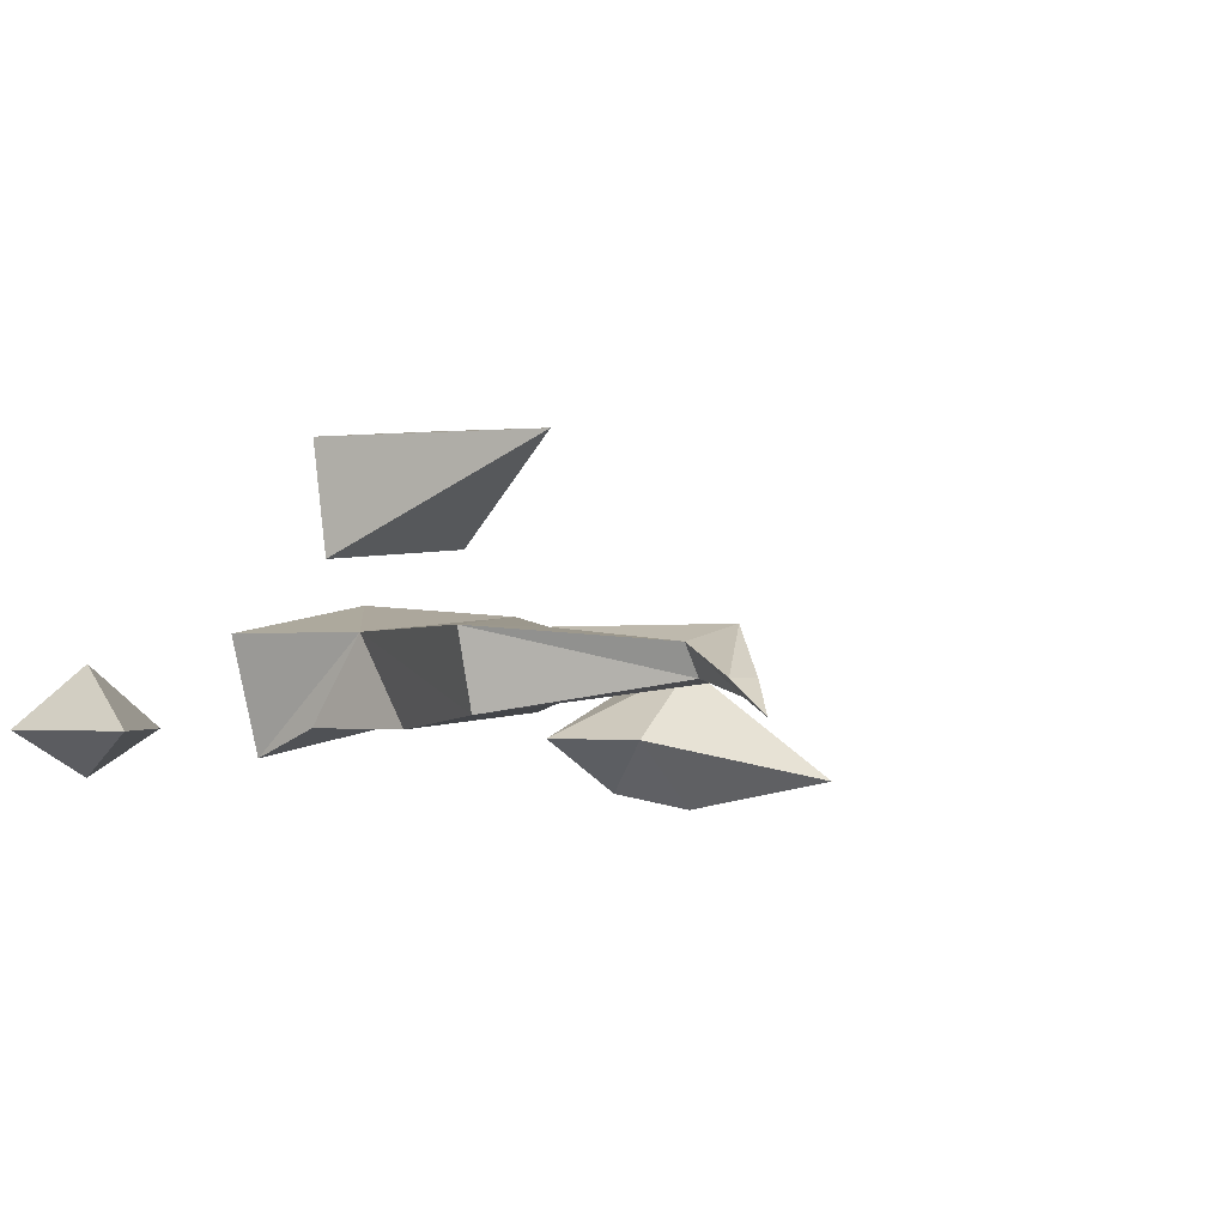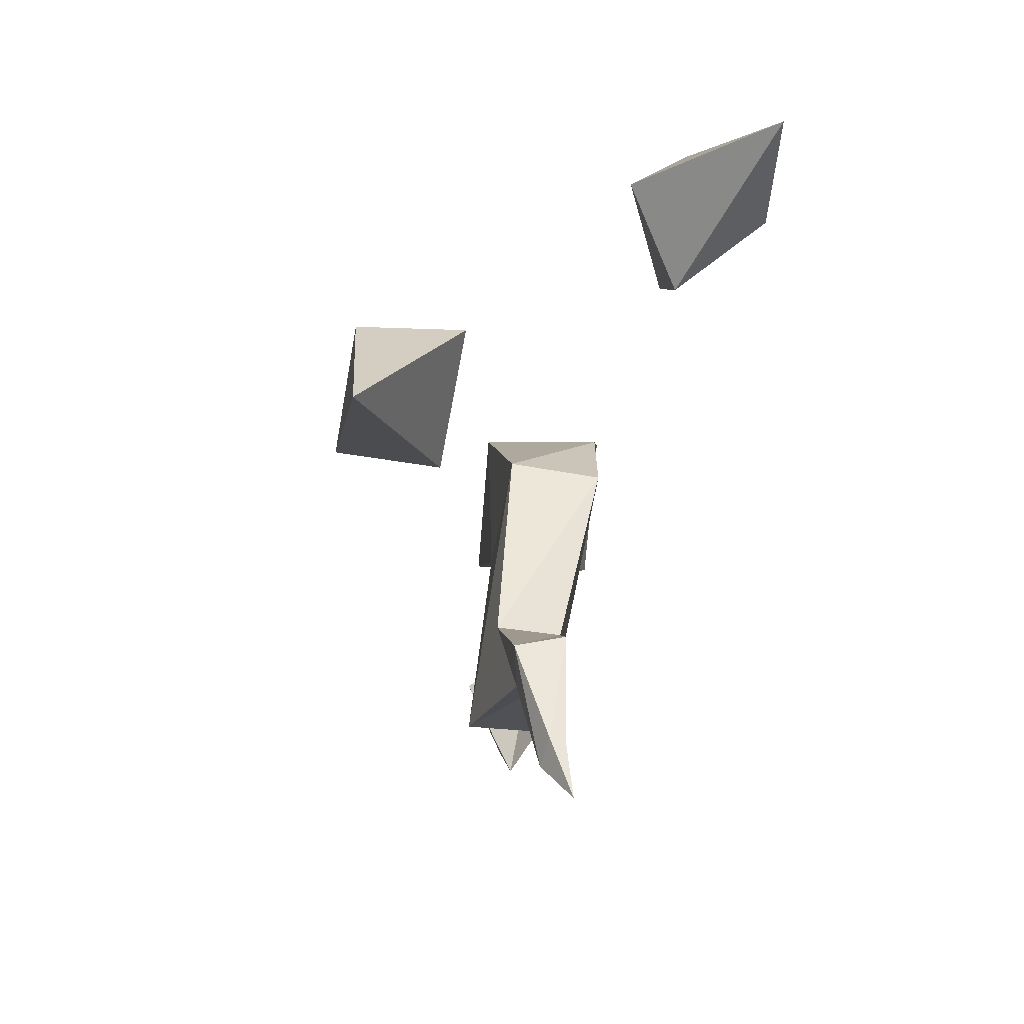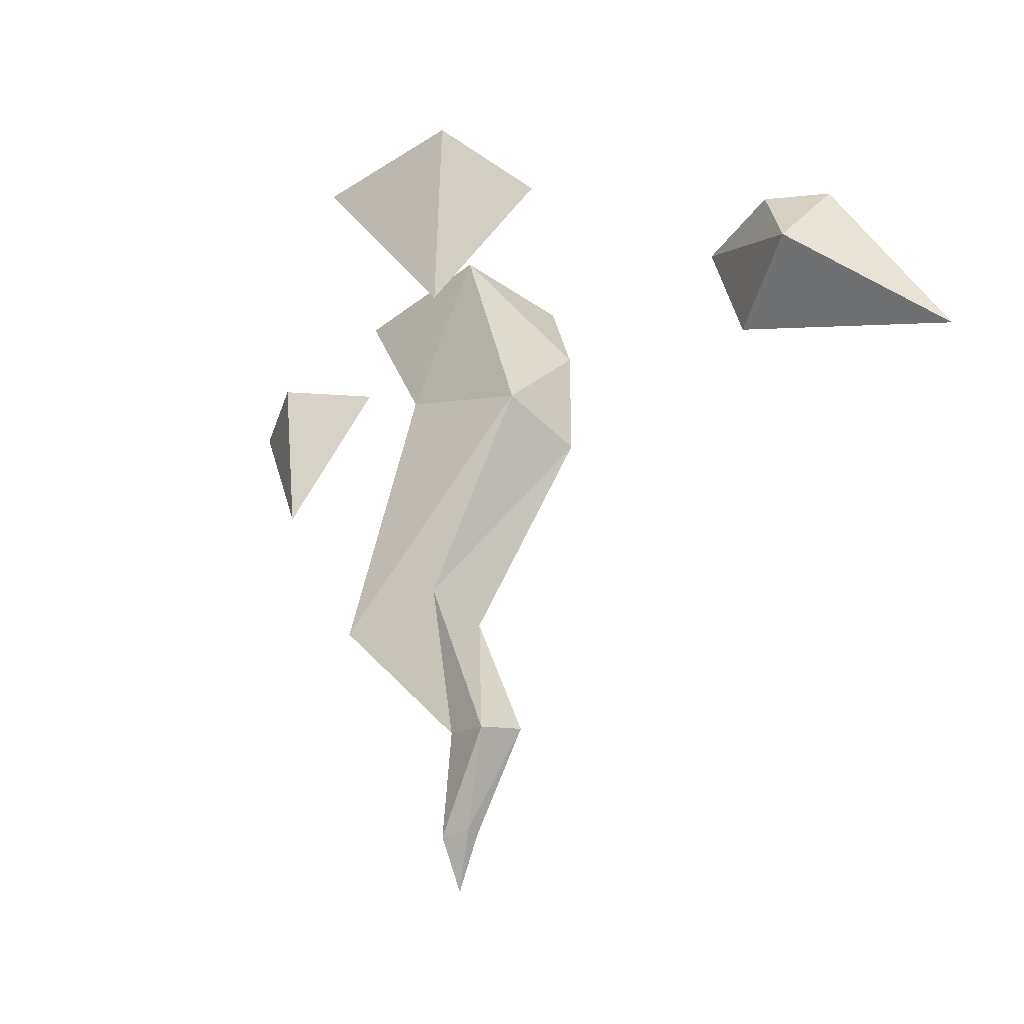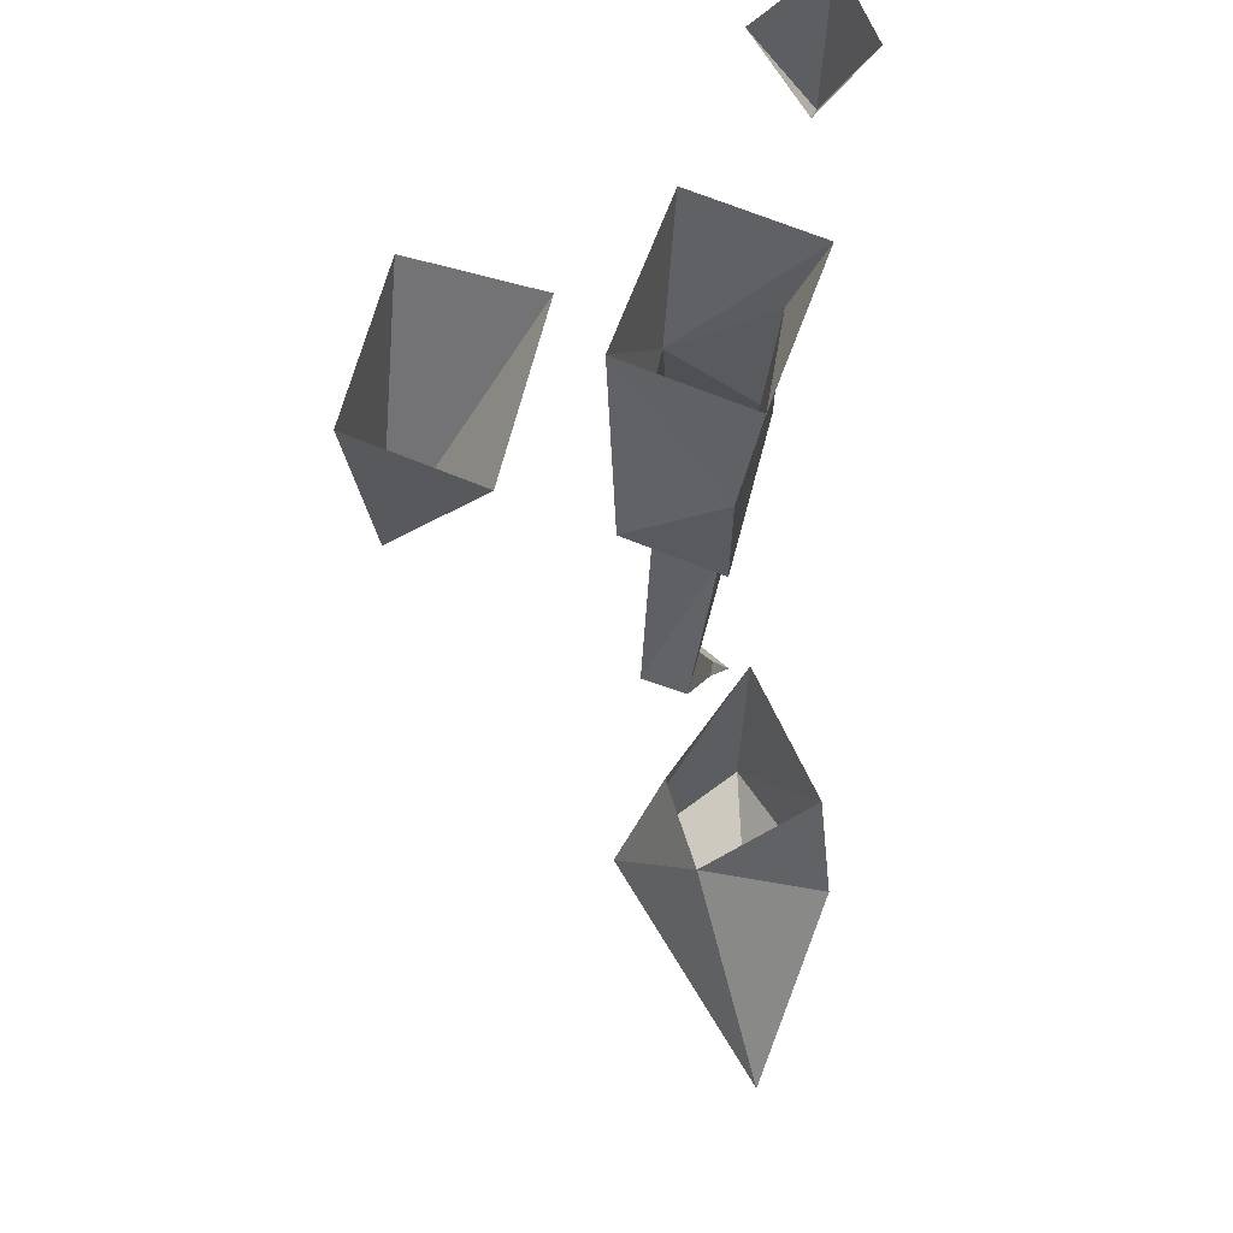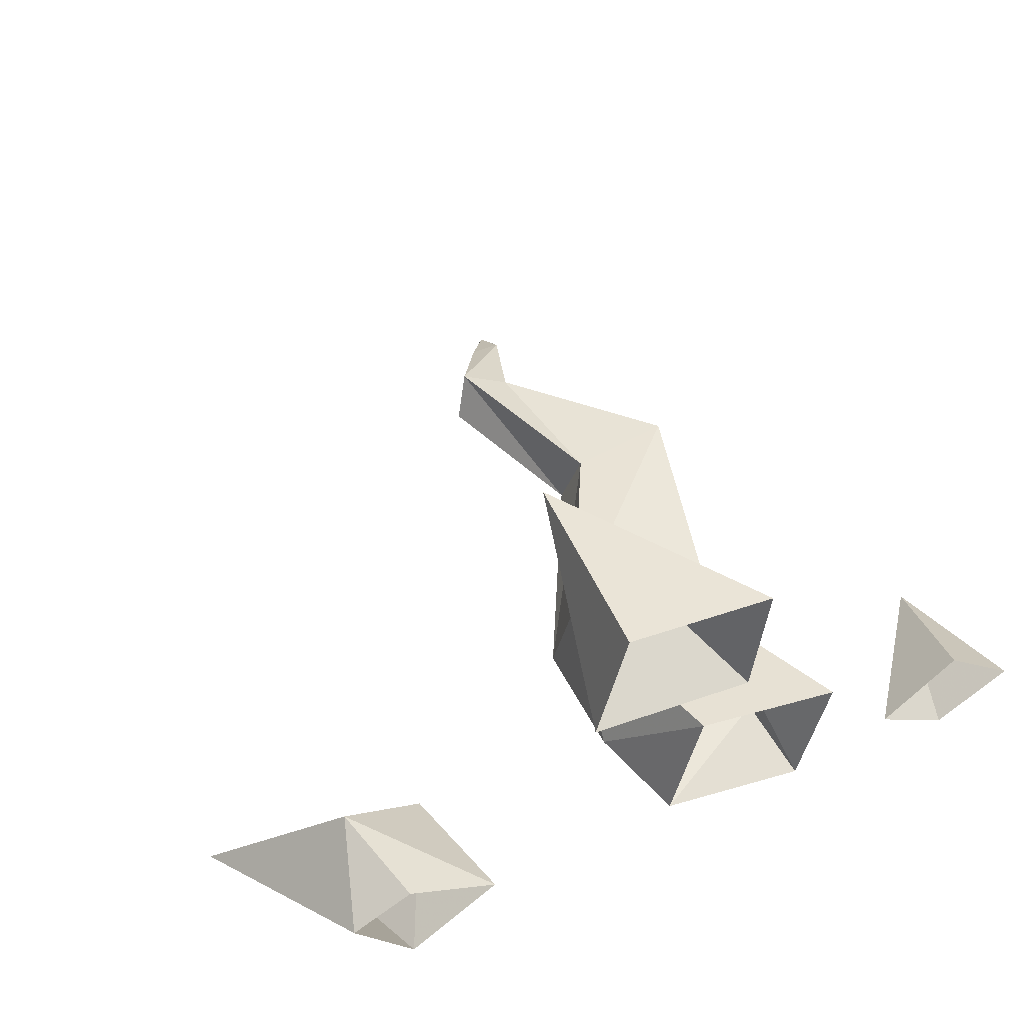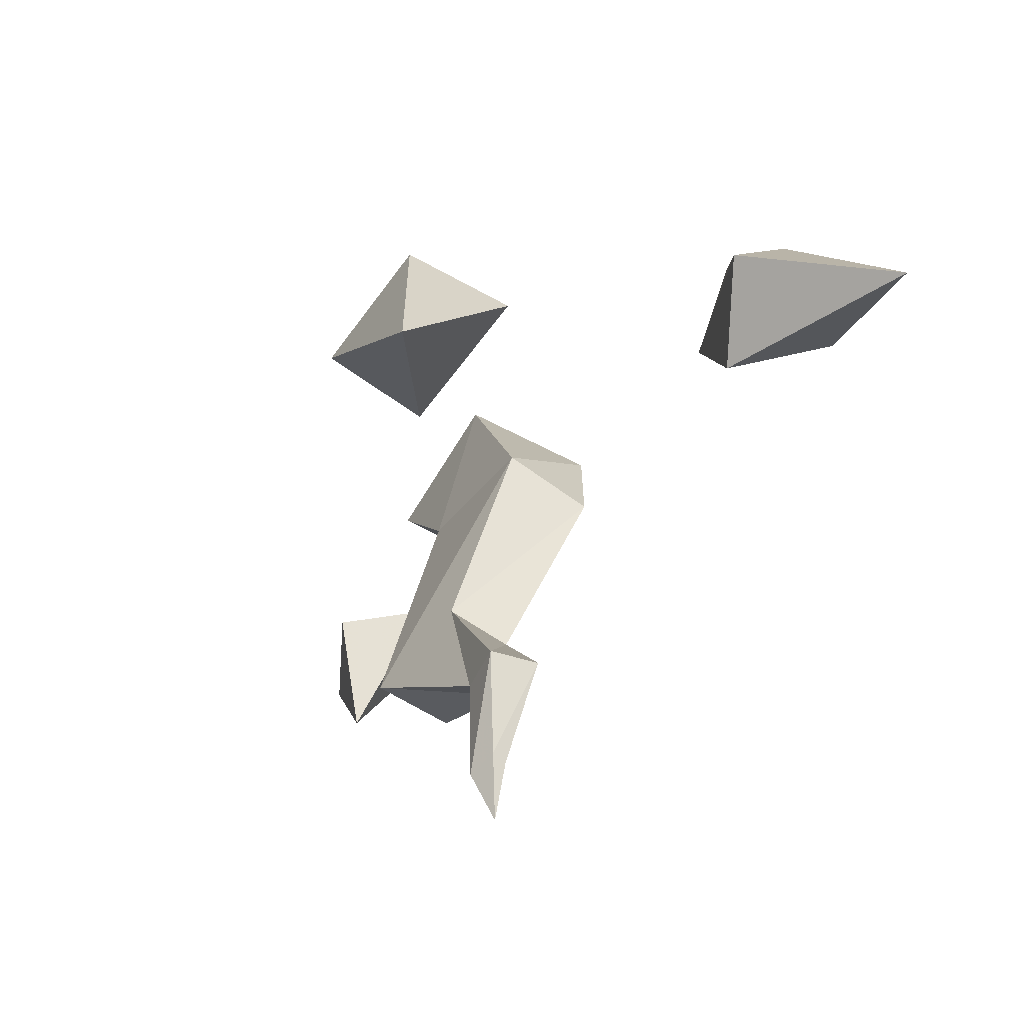
<metadata>
{"format":"obj","ext":"obj","renderer":"f3d","projection":"perspective","resolution":1024,"background":"white","views":[{"elev":-1.8,"azim":-37.9,"up":"+Z"},{"elev":-70.2,"azim":74.1,"up":"+Y"},{"elev":-36.7,"azim":33.8,"up":"+Y"},{"elev":65.2,"azim":98.9,"up":"+Y"},{"elev":48.2,"azim":154.9,"up":"+Z"},{"elev":-67.5,"azim":47.4,"up":"+Y"}]}
</metadata>
<code>
v 0.09375 -0.3359 -0.03125
v 0.09375 -0.3359 -0.02344
v 0.07812 -0.3594 -0.03906
v 0.08594 -0.3359 -0.03125
v 0.1016 -0.2891 -0.02344
v 0.125 -0.2891 -0.02344
v 0.1172 -0.2969 0
v 0.07812 -0.3359 -0.02344
v 0.09375 -0.2891 -0.007812
v 0.03125 -0.2109 0
v 0.03906 -0.2109 -0.03906
v 0.09375 -0.2109 -0.03125
v 0.08594 -0.2031 0
v 0.1562 -0.1094 0.1016
v 0.08594 0 0.1016
v 0.09375 0 0.03906
v 0.1797 0 0.04688
v 0.1641 0 0.1094
v 0.3594 -0.09375 -0.07812
v 0.25 -0.0625 -0.05469
v 0.2969 -0.04688 -0.09375
v 0.3125 0 -0.04688
v 0.2969 -0.04688 -0.01562
v 0.2344 0 -0.05469
v 0.2812 0 -0.08594
v 0.2812 0 -0.03125
v -0.05469 -0.07031 -0.04688
v -0.07812 0 -0.04688
v -0.03906 0 -0.07031
v 0 0 -0.04688
v -0.03906 0 -0.01562
v 0.07031 -0.07031 0
v 0.05469 0 -0.0625
v 0.0625 -0.03906 -0.04688
v 0.07031 -0.1094 -0.04688
v 0.1406 -0.1016 0.007812
v 0.1172 0 0.01562
v 0.03906 0 0
v 0.1328 0 -0.04688
v 0.1484 -0.04688 -0.03906
v 0.1484 -0.1094 -0.03906
f 1 2 3
f 1 3 4
f 1 4 5
f 1 5 6
f 1 6 2
f 2 6 7
f 2 7 8
f 2 8 3
f 3 8 4
f 4 8 9
f 4 9 5
f 5 9 10
f 5 10 11
f 5 11 6
f 6 11 12
f 6 12 7
f 7 12 13
f 7 13 9
f 7 9 8
f 14 15 16
f 14 16 17
f 14 17 18
f 14 18 15
f 19 20 21
f 19 21 22
f 19 22 23
f 19 23 20
f 20 23 24
f 20 24 25
f 20 25 21
f 21 25 22
f 23 26 24
f 26 23 22
f 27 28 29
f 27 29 30
f 27 30 31
f 27 31 28
f 32 33 34
f 32 34 35
f 32 35 11
f 32 11 10
f 32 10 36
f 32 36 37
f 32 37 38
f 32 38 33
f 34 39 40
f 34 40 41
f 34 41 35
f 35 41 12
f 35 12 11
f 34 33 39
f 40 39 37
f 40 37 36
f 40 36 41
f 41 36 13
f 41 13 12
f 36 10 13
f 13 10 9

</code>
